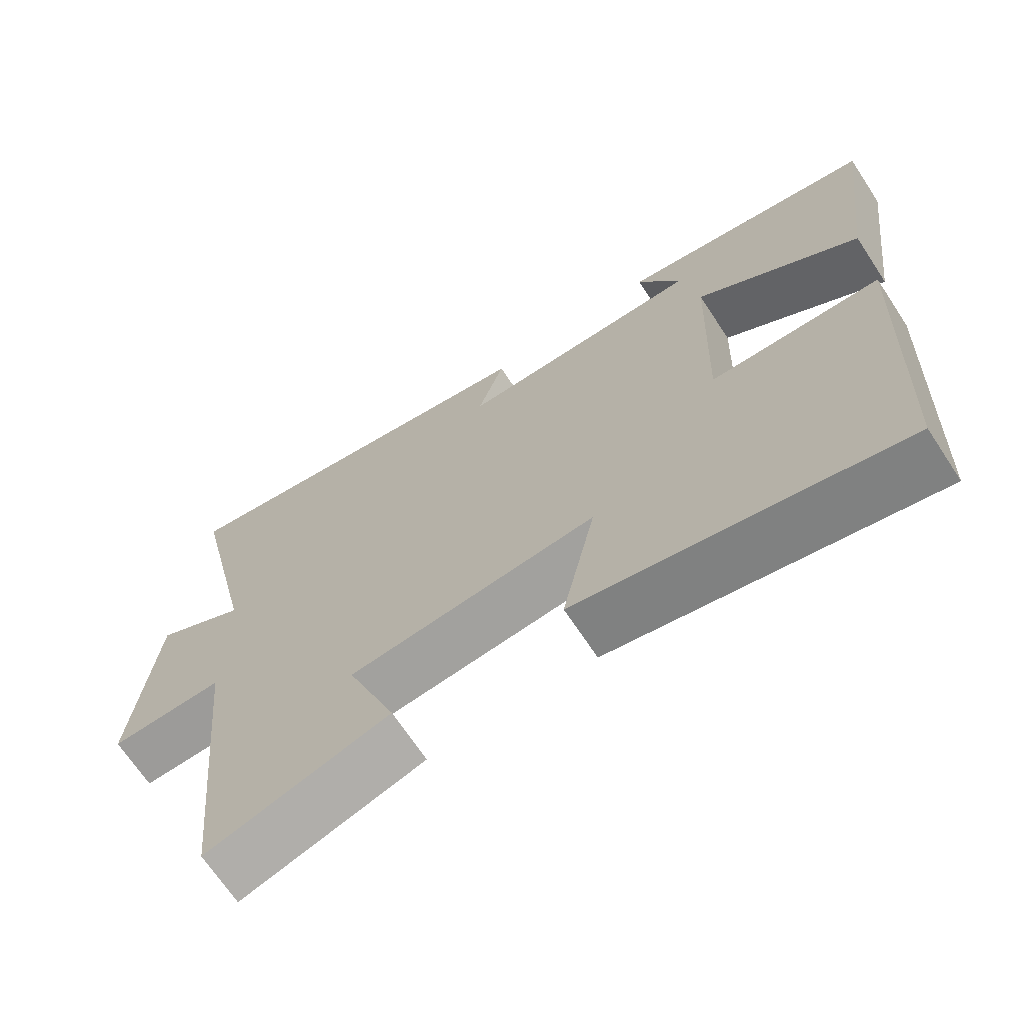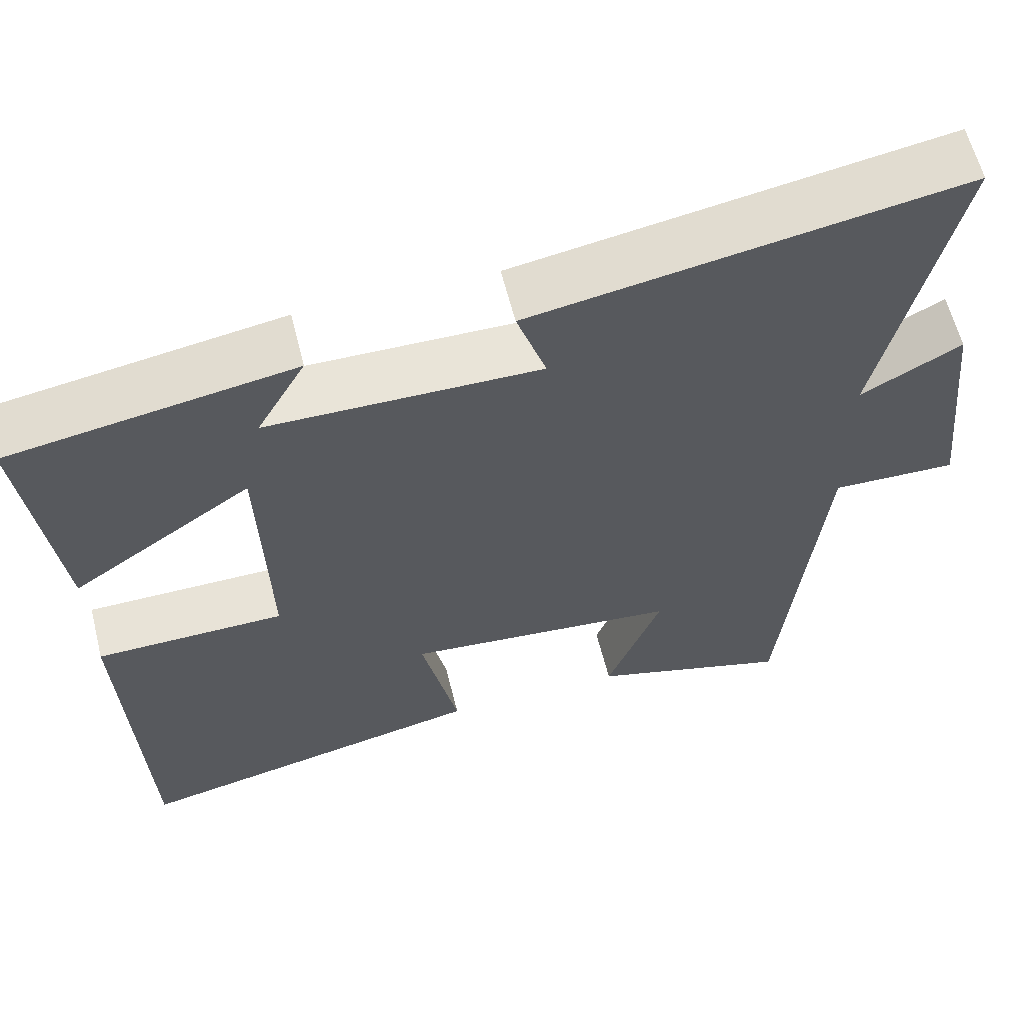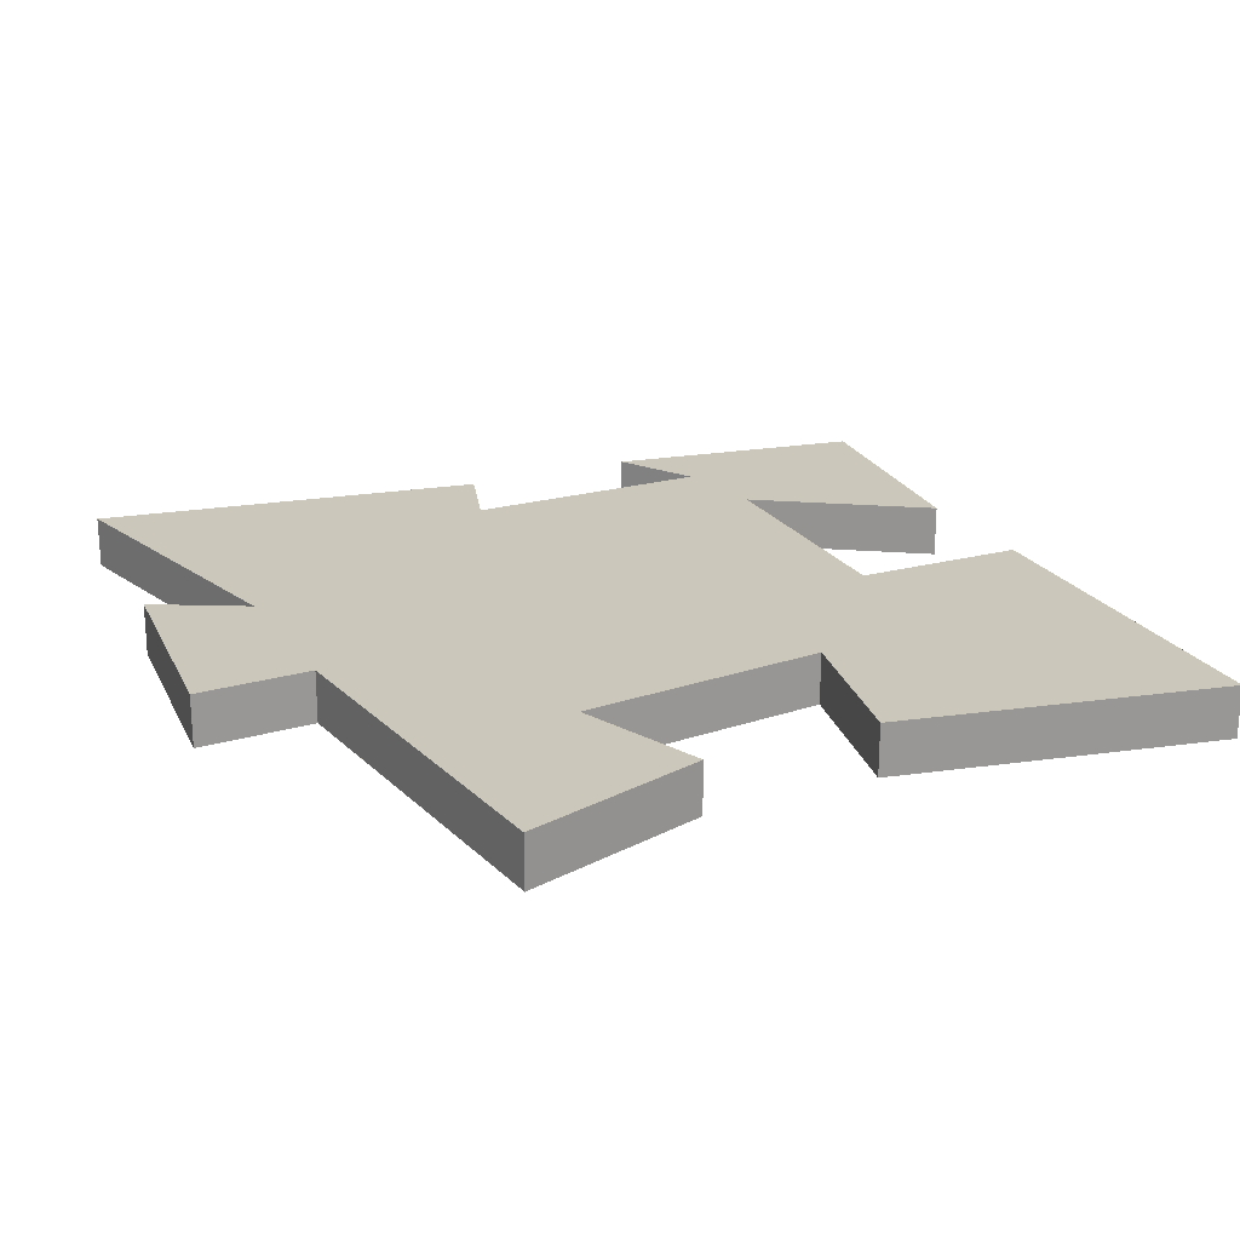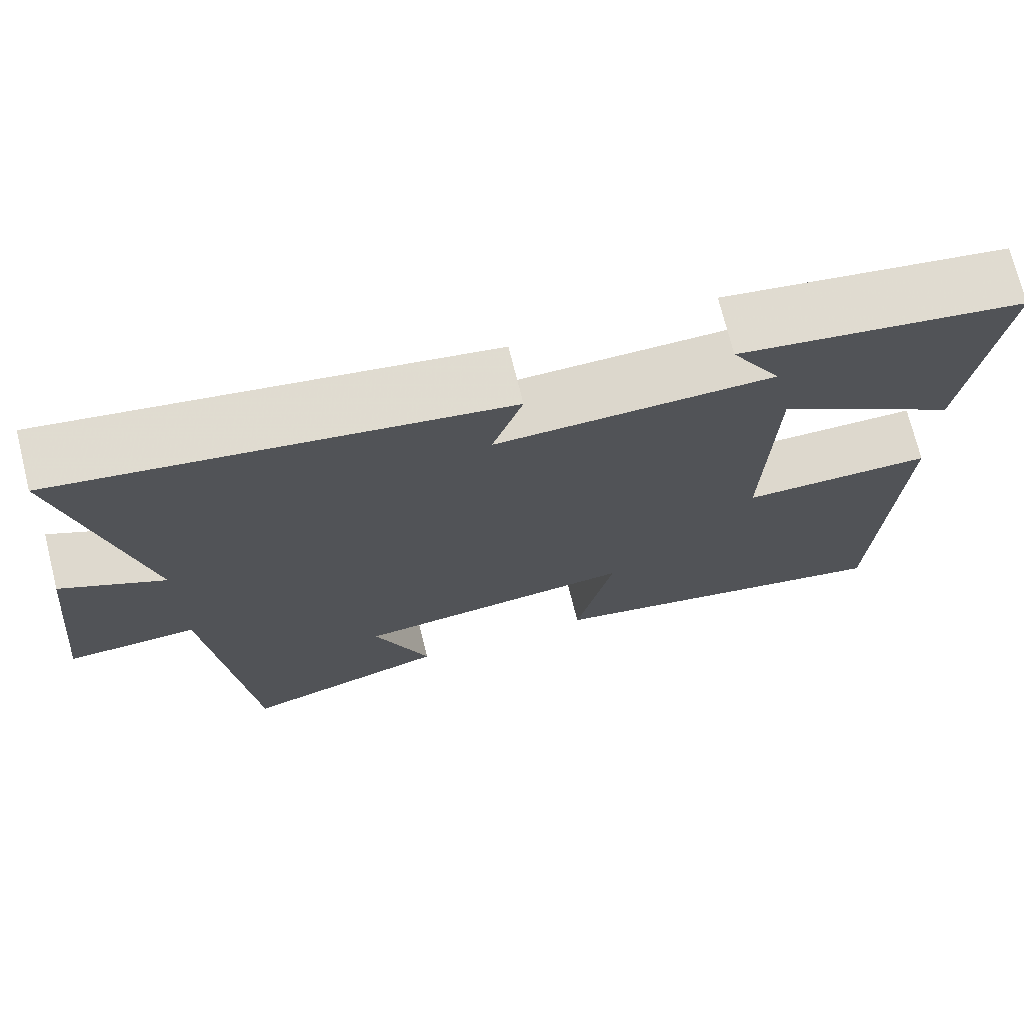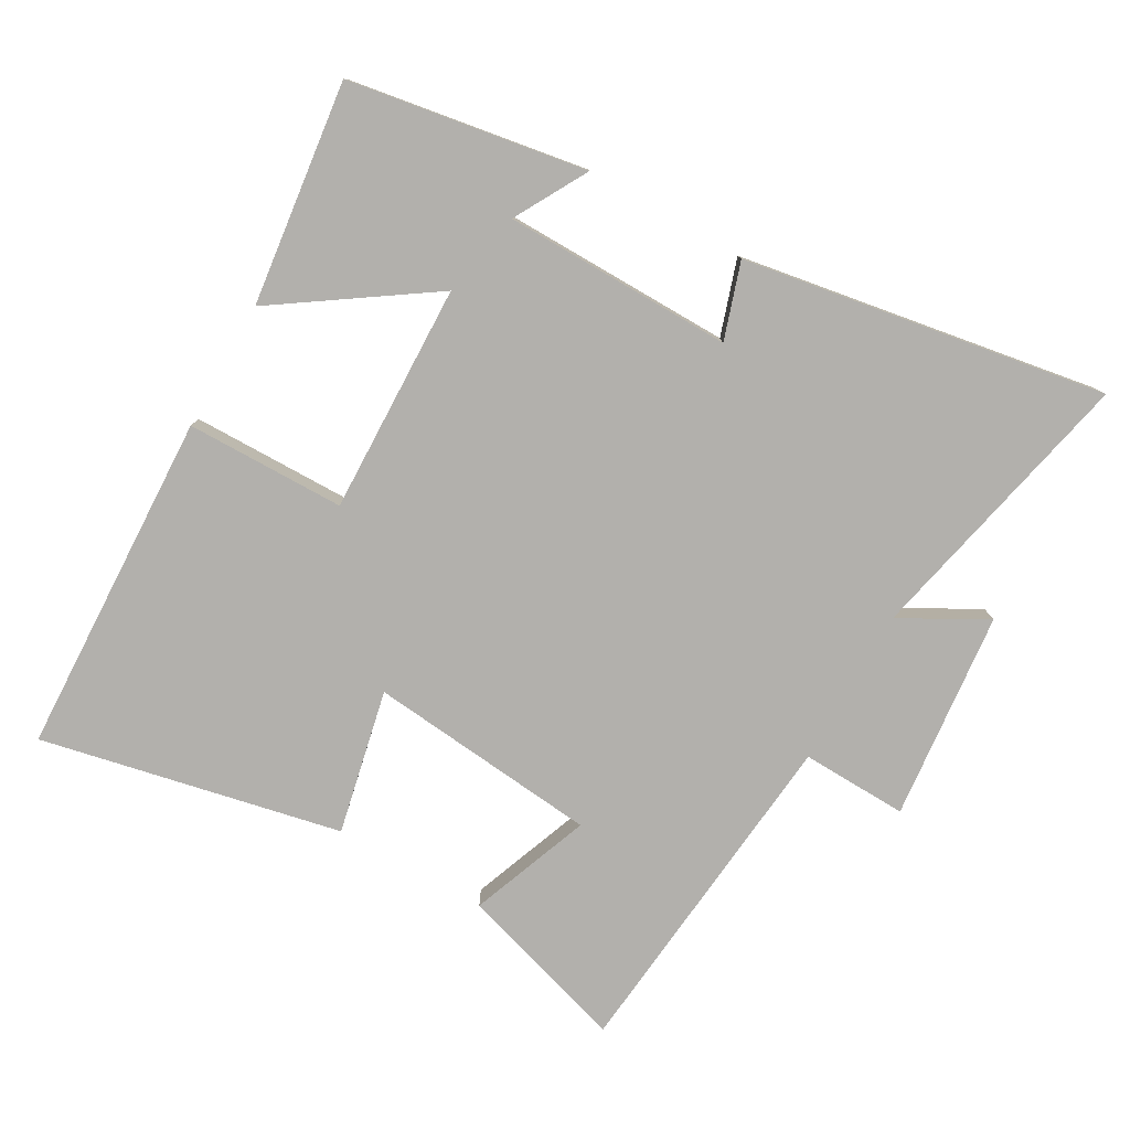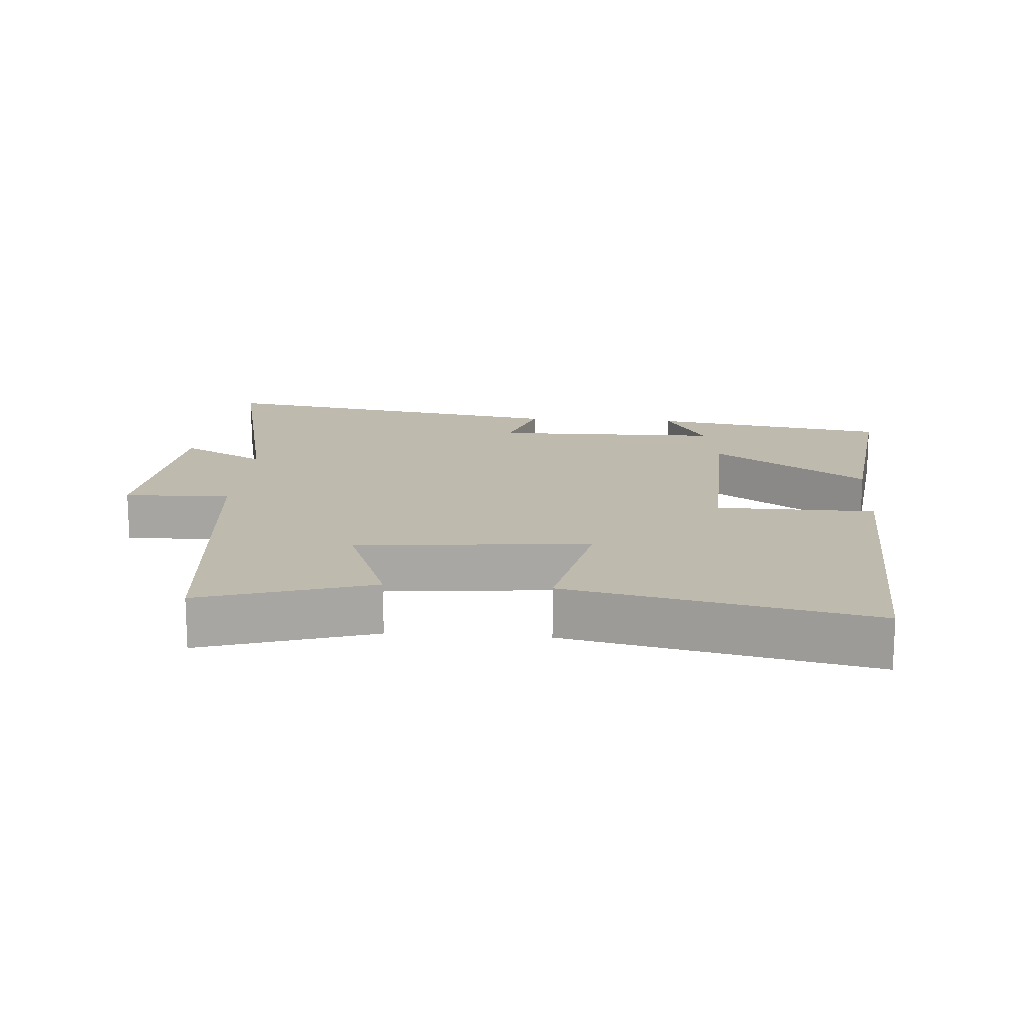
<metadata>
{"format":"obj","ext":"obj","renderer":"f3d","projection":"perspective","resolution":1024,"background":"white","views":[{"elev":-68.6,"azim":-146.6,"up":"+Z"},{"elev":60.9,"azim":-14.1,"up":"+Z"},{"elev":21.7,"azim":154.1,"up":"+Y"},{"elev":72.5,"azim":166.0,"up":"+Z"},{"elev":-78.8,"azim":-29.6,"up":"+Y"},{"elev":15.7,"azim":-175.8,"up":"+Y"}]}
</metadata>
<code>
v -0.541 0.07 0.442
v -0.188 0.07 0.5
v -0.249 0.07 0.391
v 0.091 0.07 0.387
v 0.054 0.07 0.5
v 0.593 0.07 0.59
v 0.5 0.07 0.168
v 0.626 0.07 0.237
v 0.658 0.07 -0.073
v 0.5 0.07 -0.068
v 0.45 0.07 -0.578
v 0.197 0.07 -0.5
v 0.265 0.07 -0.32
v -0.079 0.07 -0.286
v -0.033 0.07 -0.5
v -0.479 0.07 -0.594
v -0.5 0.07 -0.082
v -0.264 0.07 -0.079
v -0.274 0.07 0.263
v -0.5 0.07 0.11
v -0.541 0 0.442
v -0.188 0 0.5
v -0.249 0 0.391
v 0.091 0 0.387
v 0.054 0 0.5
v 0.593 0 0.59
v 0.5 0 0.168
v 0.626 0 0.237
v 0.658 0 -0.073
v 0.5 0 -0.068
v 0.45 0 -0.578
v 0.197 0 -0.5
v 0.265 0 -0.32
v -0.079 0 -0.286
v -0.033 0 -0.5
v -0.479 0 -0.594
v -0.5 0 -0.082
v -0.264 0 -0.079
v -0.274 0 0.263
v -0.5 0 0.11
f 19 20 1
f 16 17 18
f 15 16 18
f 14 15 18
f 13 14 18 19
f 10 11 12 13
f 10 13 19
f 7 8 9 10
f 7 10 19 1
f 4 5 6 7
f 3 4 7
f 1 2 3
f 1 3 7
f 21 40 39
f 38 37 36
f 38 36 35
f 38 35 34
f 39 38 34 33
f 33 32 31 30
f 39 33 30
f 30 29 28 27
f 21 39 30 27
f 27 26 25 24
f 27 24 23
f 23 22 21
f 27 23 21
f 1 21 22 2
f 2 22 23 3
f 3 23 24 4
f 4 24 25 5
f 5 25 26 6
f 6 26 27 7
f 7 27 28 8
f 8 28 29 9
f 9 29 30 10
f 10 30 31 11
f 11 31 32 12
f 12 32 33 13
f 13 33 34 14
f 14 34 35 15
f 15 35 36 16
f 16 36 37 17
f 17 37 38 18
f 18 38 39 19
f 19 39 40 20
f 20 40 21 1

</code>
